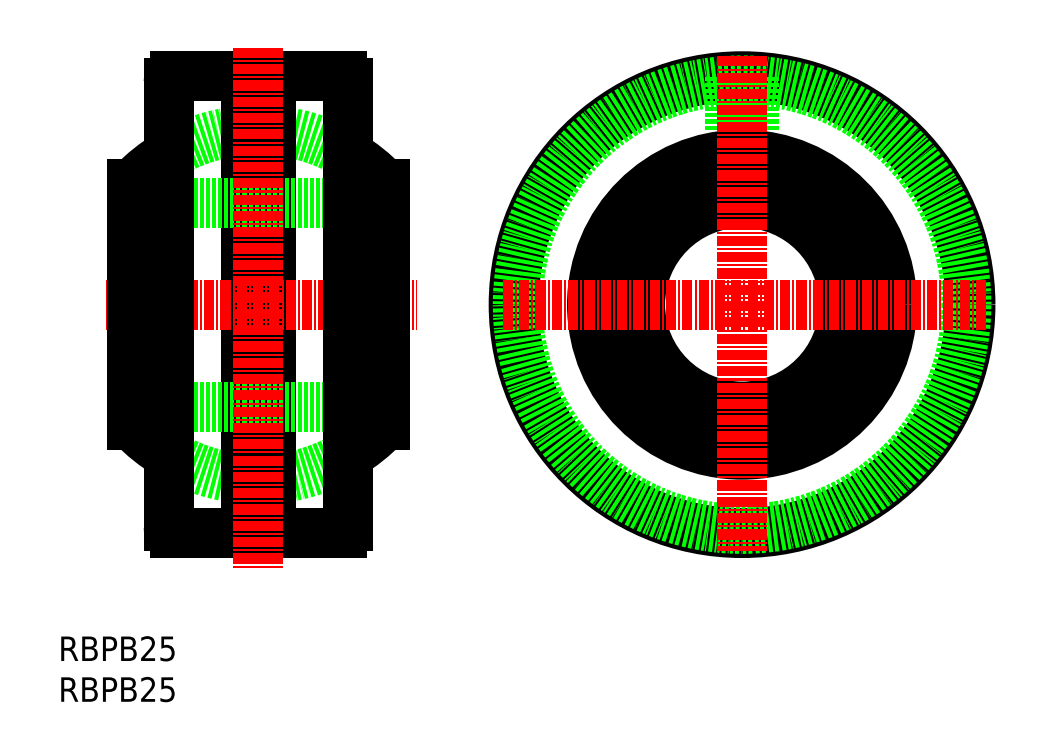
<metadata>
{"format":"dxf","ext":"dxf","renderer":"ezdxf+matplotlib","layout":"modelspace","background":"white","min_lineweight":24,"dpi":150}
</metadata>
<code>
0
SECTION
2
ENTITIES
0
TEXT
8
0
10
89.95
20
62.43
30
0
40
3
1
RBPB25
11
89.95
21
63.93
31
0
73
     2
0
TEXT
8
0
10
89.95
20
67.43
30
0
40
3
1
RBPB25
11
89.95
21
68.93
31
0
73
     2
0
ARC
8
0
10
114.5
20
81.12
30
0
40
2.5
50
53.13
51
126.9
0
ARC
8
0
10
114.5
20
141.1
30
0
40
2.5
50
233.1
51
306.9
0
CIRCLE
8
0
10
173.8
20
111.1
30
0
40
28
0
CIRCLE
8
0
10
173.8
20
111.1
30
0
40
27.5
0
CIRCLE
8
0
10
173.8
20
111.1
30
0
40
18.39
0
CIRCLE
8
0
10
173.8
20
111.1
30
0
40
14.8
0
CIRCLE
8
0
10
173.8
20
111.1
30
0
40
12.5
0
CIRCLE
8
0
10
173.8
20
111.1
30
0
40
13.3
0
ARC
8
0
10
114.5
20
111.1
30
0
40
21.43
50
300.9
51
316.3
0
ARC
8
0
10
114.5
20
111.1
30
0
40
21.43
50
239.1
51
300.9
0
ARC
8
0
10
114.5
20
111.1
30
0
40
21.43
50
59.12
51
120.9
0
ARC
8
0
10
114.5
20
111.1
30
0
40
21.43
50
120.9
51
136.3
0
ARC
8
0
10
124.7
20
83.92
30
0
40
0.8
50
270
51
0
0
ARC
8
0
10
104.3
20
83.92
30
0
40
0.8
50
180
51
270
0
ARC
8
0
10
124.7
20
138.3
30
0
40
0.8
50
0
51
90
0
ARC
8
0
10
104.3
20
138.3
30
0
40
0.8
50
90
51
180
0
ARC
8
0
10
114.5
20
111.1
30
0
40
21.43
50
223.7
51
239.1
0
ARC
8
0
10
114.5
20
111.1
30
0
40
21.43
50
43.68
51
59.12
0
LINE
8
0
10
113
20
139.1
30
0
11
113
21
83.12
31
0
0
LINE
8
0
10
116
20
139.1
30
0
11
116
21
83.12
31
0
0
LINE
8
0
10
175.3
20
139.1
30
0
11
175.3
21
132.6
31
0
0
LINE
8
0
10
172.3
20
139.1
30
0
11
172.3
21
132.6
31
0
0
LINE
8
CENTER
10
144.5
20
111.1
30
0
11
203.7
21
111.1
31
0
0
LINE
8
CENTER
10
173.8
20
141.6
30
0
11
173.8
21
80.97
31
0
0
LINE
8
0
10
116
20
83.12
30
0
11
124.7
21
83.12
31
0
0
LINE
8
0
10
116
20
139.1
30
0
11
124.7
21
139.1
31
0
0
LINE
8
0
10
129.2
20
98.62
30
0
11
130
21
97.82
31
0
0
LINE
8
0
10
129.2
20
123.6
30
0
11
130
21
124.4
31
0
0
LINE
8
0
10
129.2
20
123.6
30
0
11
129.2
21
98.62
31
0
0
LINE
8
0
10
99.79
20
98.62
30
0
11
129.2
21
98.62
31
0
0
LINE
8
0
10
99.79
20
98.62
30
0
11
98.99
21
97.82
31
0
0
LINE
8
0
10
99.79
20
123.6
30
0
11
98.99
21
124.4
31
0
0
LINE
8
0
10
99.79
20
123.6
30
0
11
99.79
21
98.62
31
0
0
LINE
8
0
10
99.79
20
123.6
30
0
11
129.2
21
123.6
31
0
0
LINE
8
0
10
104.3
20
83.12
30
0
11
113
21
83.12
31
0
0
LINE
8
0
10
104.3
20
139.1
30
0
11
113
21
139.1
31
0
0
LINE
8
CENTER
10
95.82
20
111.1
30
0
11
133.9
21
111.1
31
0
0
LINE
8
0
10
125.5
20
83.92
30
0
11
125.5
21
138.3
31
0
0
LINE
8
0
10
103.5
20
83.92
30
0
11
103.5
21
138.3
31
0
0
LINE
8
0
10
130
20
125.9
30
0
11
130
21
96.32
31
0
0
LINE
8
0
10
98.99
20
125.9
30
0
11
98.99
21
96.32
31
0
0
LINE
8
CENTER
10
114.5
20
142.6
30
0
11
114.5
21
78.74
31
0
0
ENDSEC
0
EOF

</code>
